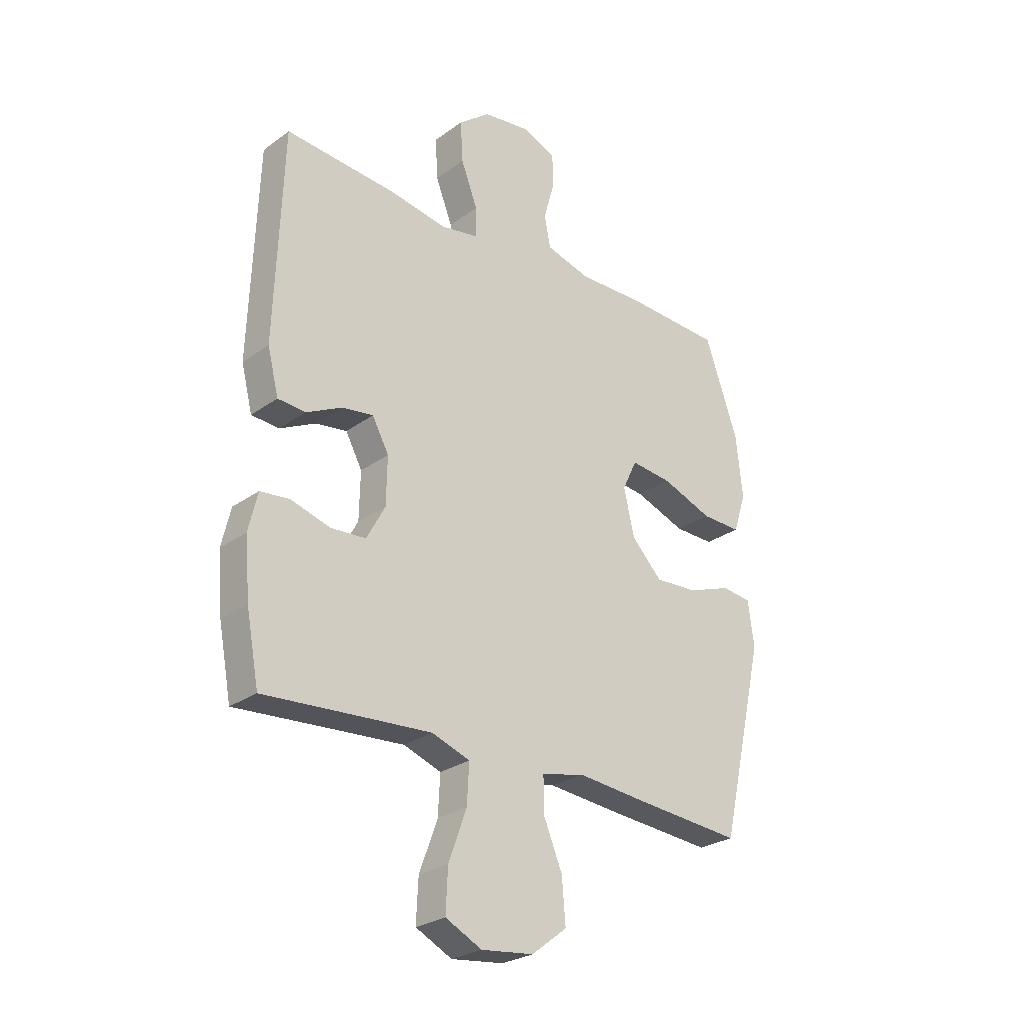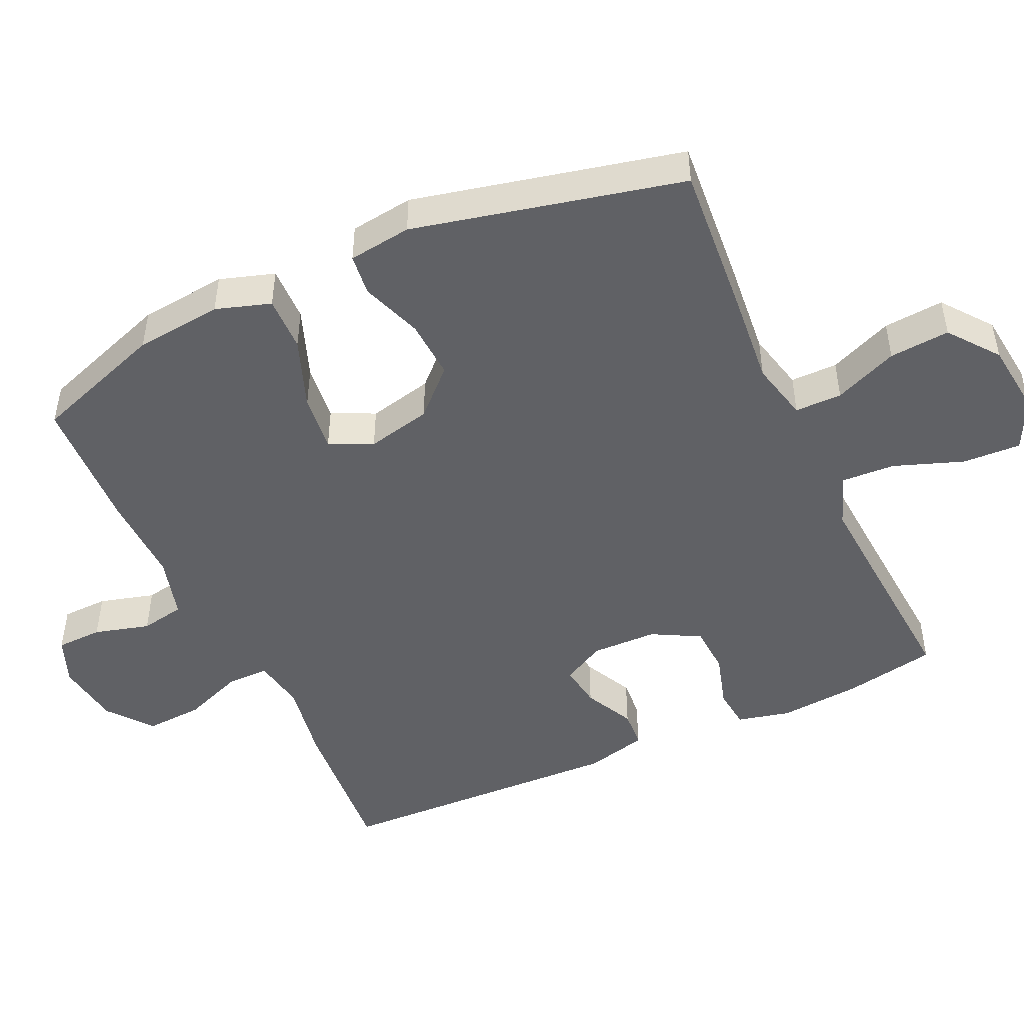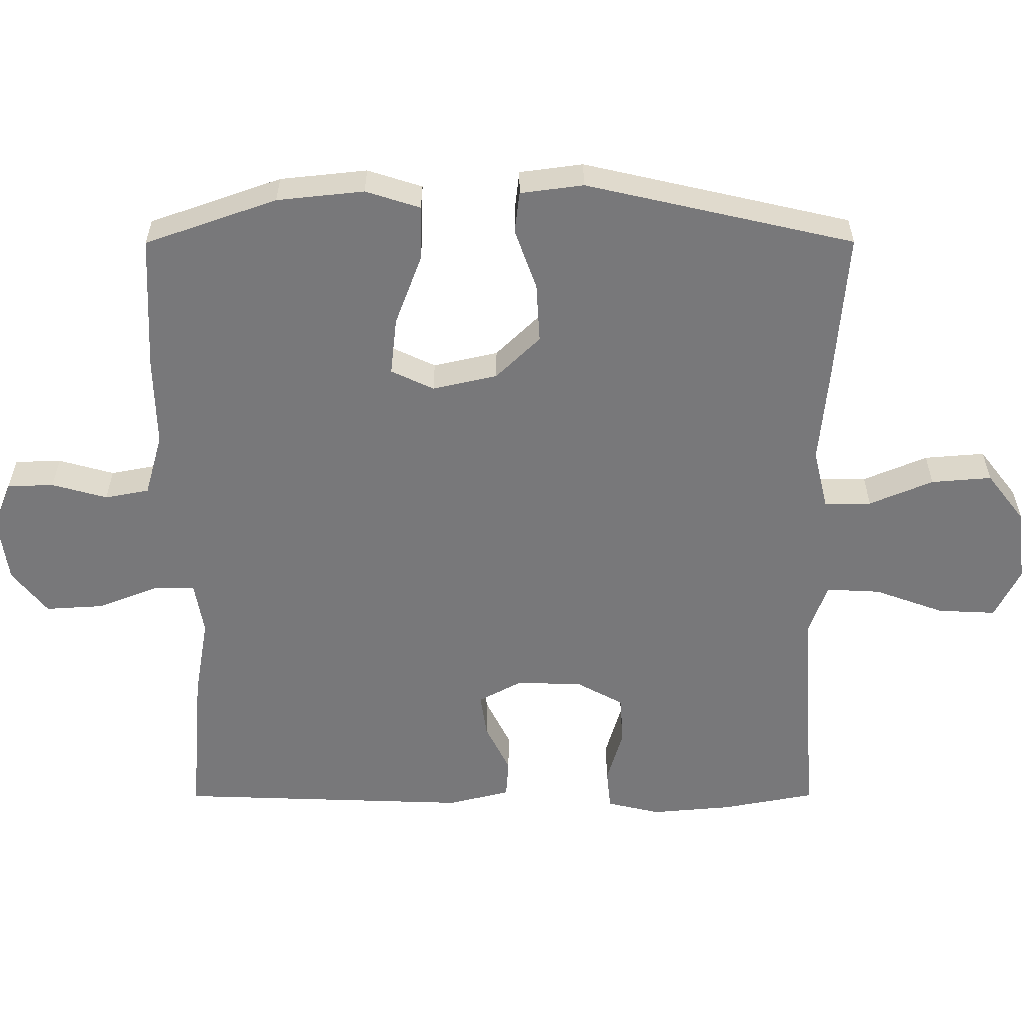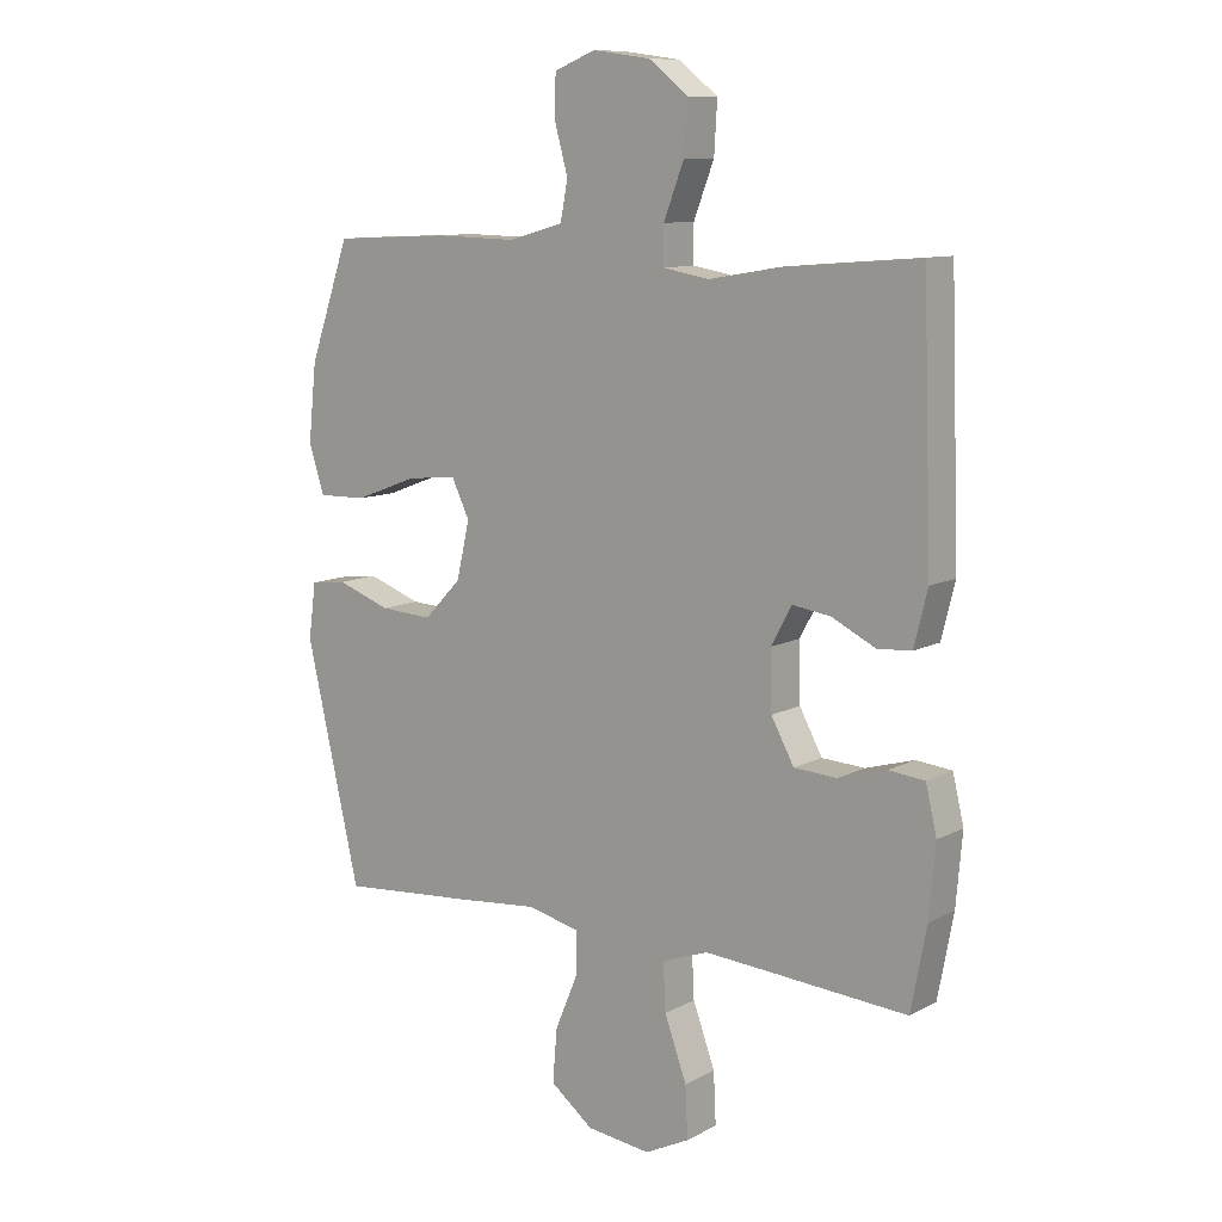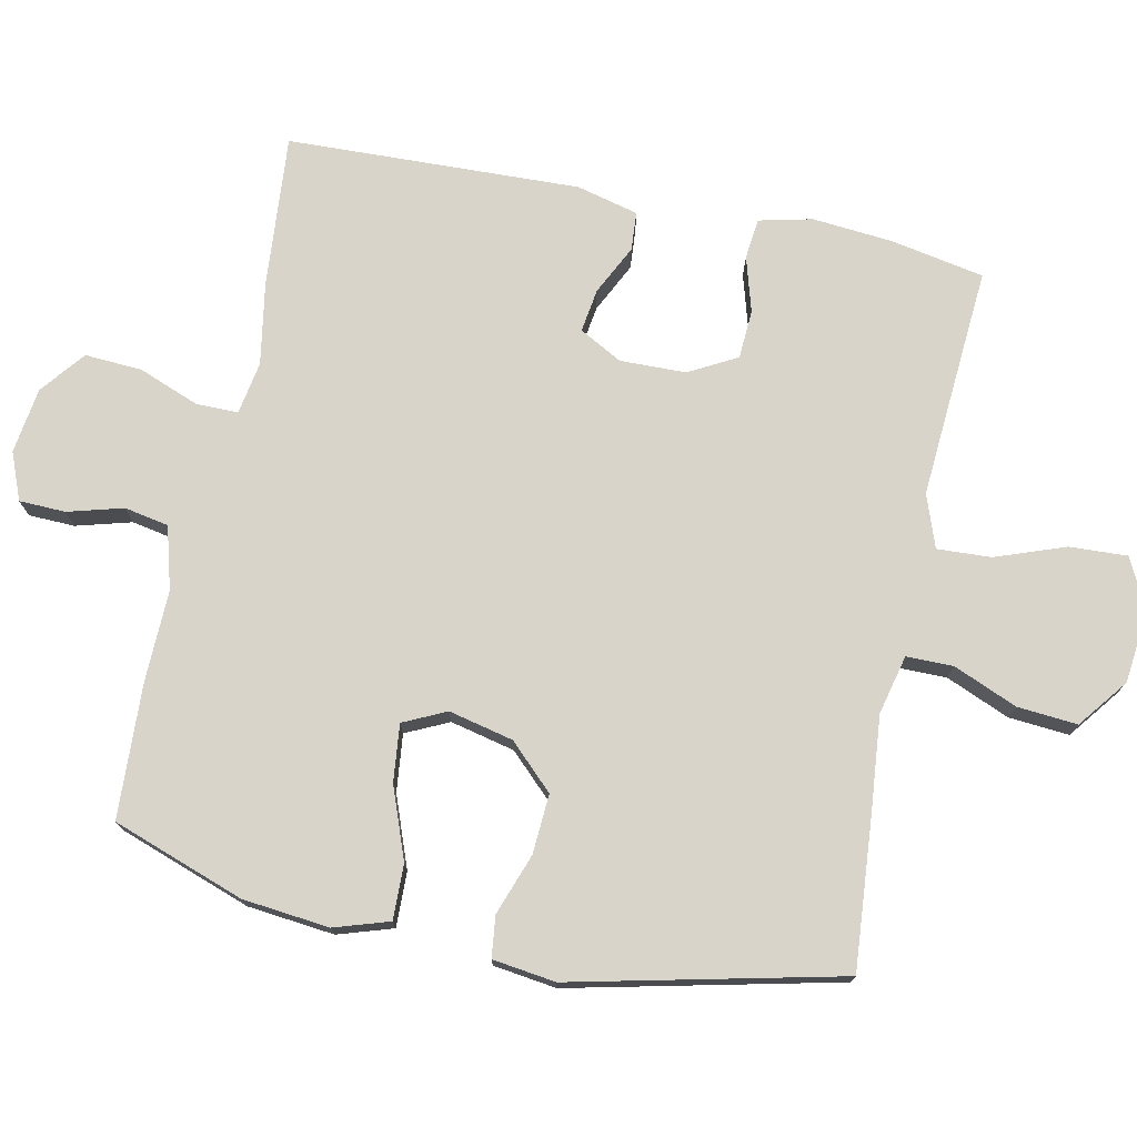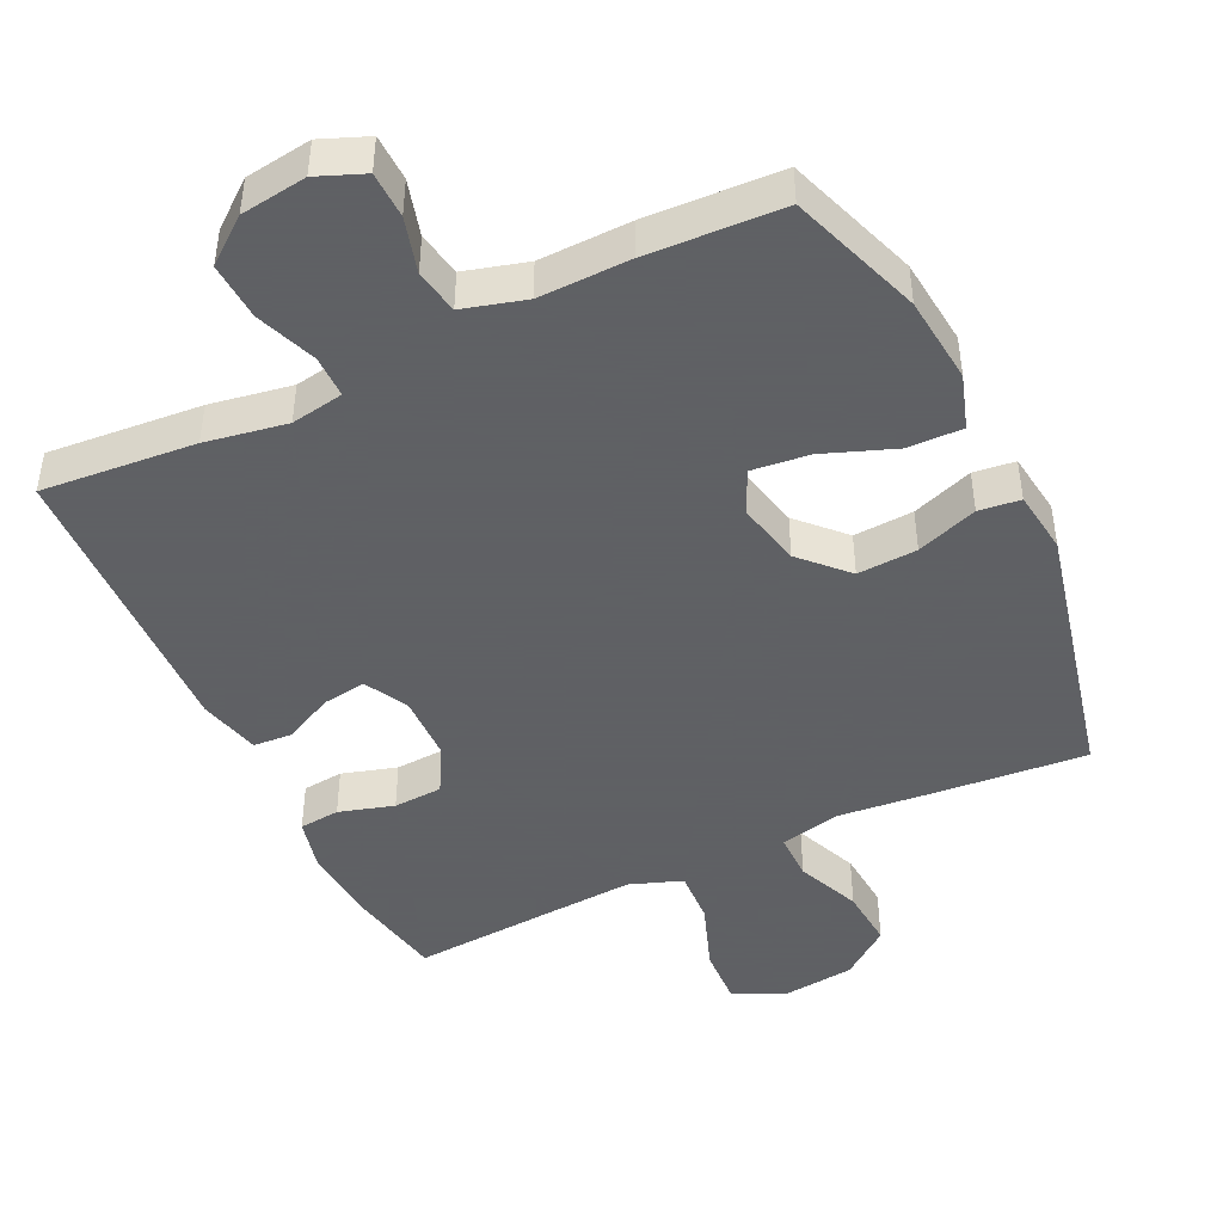
<metadata>
{"format":"obj","ext":"obj","renderer":"f3d","projection":"perspective","resolution":1024,"background":"white","views":[{"elev":-26.7,"azim":-41.7,"up":"+Z"},{"elev":-47.8,"azim":114.8,"up":"+Y"},{"elev":-57.5,"azim":90.1,"up":"+Y"},{"elev":10.4,"azim":-142.6,"up":"+Z"},{"elev":74.9,"azim":101.8,"up":"+Y"},{"elev":-45.3,"azim":25.5,"up":"+Y"}]}
</metadata>
<code>
v 0.5 0.07 -0.5
v 0.283 0.07 -0.482
v 0.148 0.07 -0.469
v 0.063 0.07 -0.489
v 0.063 0.07 -0.556
v 0.101 0.07 -0.647
v 0.108 0.07 -0.733
v 0.038 0.07 -0.787
v -0.066 0.07 -0.799
v -0.138 0.07 -0.763
v -0.134 0.07 -0.68
v -0.098 0.07 -0.581
v -0.094 0.07 -0.504
v -0.169 0.07 -0.477
v -0.288 0.07 -0.485
v -0.5 0.07 -0.5
v -0.525 0.07 -0.367
v -0.535 0.07 -0.252
v -0.517 0.07 -0.176
v -0.459 0.07 -0.17
v -0.381 0.07 -0.193
v -0.311 0.07 -0.189
v -0.274 0.07 -0.121
v -0.272 0.07 -0.027
v -0.305 0.07 0.034
v -0.367 0.07 0.025
v -0.438 0.07 -0.01
v -0.493 0.07 -0.006
v -0.515 0.07 0.082
v -0.5 0.07 0.5
v -0.281 0.07 0.482
v -0.165 0.07 0.462
v -0.09 0.07 0.475
v -0.09 0.07 0.535
v -0.123 0.07 0.621
v -0.128 0.07 0.703
v -0.065 0.07 0.753
v 0.029 0.07 0.766
v 0.096 0.07 0.739
v 0.098 0.07 0.673
v 0.076 0.07 0.594
v 0.088 0.07 0.531
v 0.177 0.07 0.506
v 0.307 0.07 0.509
v 0.5 0.07 0.5
v 0.566 0.07 0.312
v 0.579 0.07 0.188
v 0.554 0.07 0.11
v 0.475 0.07 0.112
v 0.374 0.07 0.15
v 0.292 0.07 0.159
v 0.263 0.07 0.098
v 0.284 0.07 0.006
v 0.345 0.07 -0.057
v 0.43 0.07 -0.052
v 0.517 0.07 -0.021
v 0.576 0.07 -0.028
v 0.588 0.07 -0.118
v 0.5 0 -0.5
v 0.283 0 -0.482
v 0.148 0 -0.469
v 0.063 0 -0.489
v 0.063 0 -0.556
v 0.101 0 -0.647
v 0.108 0 -0.733
v 0.038 0 -0.787
v -0.066 0 -0.799
v -0.138 0 -0.763
v -0.134 0 -0.68
v -0.098 0 -0.581
v -0.094 0 -0.504
v -0.169 0 -0.477
v -0.288 0 -0.485
v -0.5 0 -0.5
v -0.525 0 -0.367
v -0.535 0 -0.252
v -0.517 0 -0.176
v -0.459 0 -0.17
v -0.381 0 -0.193
v -0.311 0 -0.189
v -0.274 0 -0.121
v -0.272 0 -0.027
v -0.305 0 0.034
v -0.367 0 0.025
v -0.438 0 -0.01
v -0.493 0 -0.006
v -0.515 0 0.082
v -0.5 0 0.5
v -0.281 0 0.482
v -0.165 0 0.462
v -0.09 0 0.475
v -0.09 0 0.535
v -0.123 0 0.621
v -0.128 0 0.703
v -0.065 0 0.753
v 0.029 0 0.766
v 0.096 0 0.739
v 0.098 0 0.673
v 0.076 0 0.594
v 0.088 0 0.531
v 0.177 0 0.506
v 0.307 0 0.509
v 0.5 0 0.5
v 0.566 0 0.312
v 0.579 0 0.188
v 0.554 0 0.11
v 0.475 0 0.112
v 0.374 0 0.15
v 0.292 0 0.159
v 0.263 0 0.098
v 0.284 0 0.006
v 0.345 0 -0.057
v 0.43 0 -0.052
v 0.517 0 -0.021
v 0.576 0 -0.028
v 0.588 0 -0.118
f 1 2 3
f 58 1 3
f 57 58 3
f 56 57 3
f 55 56 3
f 54 55 3 4
f 53 54 4
f 52 53 4
f 48 49 50
f 47 48 50
f 46 47 50
f 45 46 50
f 44 45 50
f 43 44 50
f 42 43 50 51
f 39 40 41
f 38 39 41
f 37 38 41
f 36 37 41
f 35 36 41
f 34 35 41
f 33 34 41 42
f 30 31 32
f 29 30 32
f 28 29 32
f 27 28 32
f 26 27 32
f 25 26 32 33
f 42 51 52
f 33 42 52
f 25 33 52
f 24 25 52
f 19 20 21
f 18 19 21
f 17 18 21
f 16 17 21
f 15 16 21
f 14 15 21 22
f 13 14 22 23
f 10 11 12
f 9 10 12
f 8 9 12
f 7 8 12
f 6 7 12
f 5 6 12
f 4 5 12 13
f 23 24 52
f 13 23 52
f 4 13 52
f 61 60 59
f 61 59 116
f 61 116 115
f 61 115 114
f 61 114 113
f 62 61 113 112
f 62 112 111
f 62 111 110
f 108 107 106
f 108 106 105
f 108 105 104
f 108 104 103
f 108 103 102
f 108 102 101
f 109 108 101 100
f 99 98 97
f 99 97 96
f 99 96 95
f 99 95 94
f 99 94 93
f 99 93 92
f 100 99 92 91
f 90 89 88
f 90 88 87
f 90 87 86
f 90 86 85
f 90 85 84
f 91 90 84 83
f 110 109 100
f 110 100 91
f 110 91 83
f 110 83 82
f 79 78 77
f 79 77 76
f 79 76 75
f 79 75 74
f 79 74 73
f 80 79 73 72
f 81 80 72 71
f 70 69 68
f 70 68 67
f 70 67 66
f 70 66 65
f 70 65 64
f 70 64 63
f 71 70 63 62
f 110 82 81
f 110 81 71
f 110 71 62
f 1 59 60 2
f 2 60 61 3
f 3 61 62 4
f 4 62 63 5
f 5 63 64 6
f 6 64 65 7
f 7 65 66 8
f 8 66 67 9
f 9 67 68 10
f 10 68 69 11
f 11 69 70 12
f 12 70 71 13
f 13 71 72 14
f 14 72 73 15
f 15 73 74 16
f 16 74 75 17
f 17 75 76 18
f 18 76 77 19
f 19 77 78 20
f 20 78 79 21
f 21 79 80 22
f 22 80 81 23
f 23 81 82 24
f 24 82 83 25
f 25 83 84 26
f 26 84 85 27
f 27 85 86 28
f 28 86 87 29
f 29 87 88 30
f 30 88 89 31
f 31 89 90 32
f 32 90 91 33
f 33 91 92 34
f 34 92 93 35
f 35 93 94 36
f 36 94 95 37
f 37 95 96 38
f 38 96 97 39
f 39 97 98 40
f 40 98 99 41
f 41 99 100 42
f 42 100 101 43
f 43 101 102 44
f 44 102 103 45
f 45 103 104 46
f 46 104 105 47
f 47 105 106 48
f 48 106 107 49
f 49 107 108 50
f 50 108 109 51
f 51 109 110 52
f 52 110 111 53
f 53 111 112 54
f 54 112 113 55
f 55 113 114 56
f 56 114 115 57
f 57 115 116 58
f 58 116 59 1

</code>
